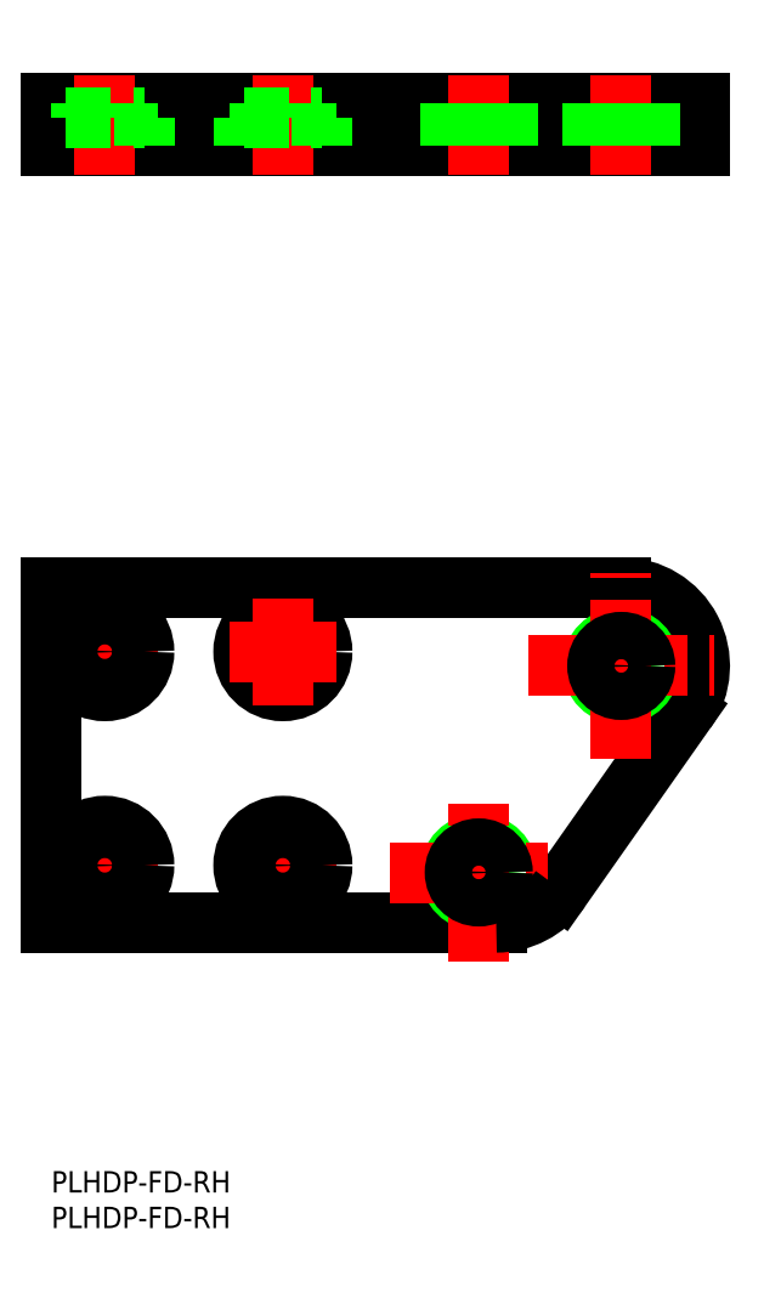
<metadata>
{"format":"dxf","ext":"dxf","renderer":"ezdxf+matplotlib","layout":"modelspace","background":"white","min_lineweight":24,"dpi":150}
</metadata>
<code>
0
SECTION
2
ENTITIES
0
INSERT
8
0
2
*U21
10
0
20
0
30
0
0
INSERT
8
0
2
*U22
10
0
20
0
30
0
0
LINE
8
0
10
89.01
20
64.64
30
0
11
71.45
21
39.63
31
0
0
ARC
8
0
10
80
20
70.95
30
0
40
11
50
325
51
90
0
LINE
8
0
10
62.44
20
34.95
30
0
11
2.3e-15
21
34.95
31
0
0
LINE
8
0
10
80
20
81.95
30
0
11
2.3e-15
21
81.95
31
0
0
LINE
8
CENTER
10
15
20
42.95
30
0
11
2.3e-15
21
42.95
31
0
0
LINE
8
CENTER
10
7.5
20
50.45
30
0
11
7.5
21
35.45
31
0
0
LINE
8
CENTER
10
32.5
20
50.45
30
0
11
32.5
21
35.45
31
0
0
LINE
8
CENTER
10
40
20
42.95
30
0
11
25
21
42.95
31
0
0
LINE
8
0
10
2.3e-15
20
81.95
30
0
11
2.3e-15
21
34.95
31
0
0
LINE
8
CENTER
10
7.5
20
80.45
30
0
11
7.5
21
65.45
31
0
0
LINE
8
CENTER
10
15
20
72.95
30
0
11
2.3e-15
21
72.95
31
0
0
LINE
8
0
10
4.047e-09
20
150
30
0
11
91
21
150
31
0
0
LINE
8
0
10
91
20
150
30
0
11
91
21
144
31
0
0
LINE
8
0
10
91
20
144
30
0
11
4.047e-09
21
144
31
0
0
LINE
8
0
10
4.047e-09
20
144
30
0
11
4.047e-09
21
150
31
0
0
LINE
8
CENTER
10
32.5
20
154
30
0
11
32.5
21
140
31
0
0
LINE
8
CENTER
10
80
20
154
30
0
11
80
21
140
31
0
0
CIRCLE
8
0
10
60
20
41.95
30
0
40
4
0
CIRCLE
8
0
10
80
20
70.95
30
0
40
4
0
LINE
8
CENTER
10
60
20
154
30
0
11
60
21
140
31
0
0
LINE
8
0
10
84
20
150
30
0
11
84
21
144
31
0
0
LINE
8
0
10
76
20
150
30
0
11
76
21
144
31
0
0
LINE
8
0
10
83.32
20
150
30
0
11
83.32
21
144
31
0
0
LINE
8
0
10
76.68
20
150
30
0
11
76.68
21
144
31
0
0
LINE
8
0
10
4.047e-09
20
144
30
0
11
4.047e-09
21
150
31
0
0
LINE
8
0
10
2
20
148
30
0
11
2
21
144
31
0
0
LINE
8
0
10
4.047e-09
20
144
30
0
11
4.047e-09
21
150
31
0
0
LINE
8
CENTER
10
7.5
20
154
30
0
11
7.5
21
140
31
0
0
LINE
8
0
10
4.25
20
150
30
0
11
4.25
21
148
31
0
0
LINE
8
0
10
13
20
148
30
0
11
13
21
144
31
0
0
LINE
8
0
10
2
20
148
30
0
11
13
21
148
31
0
0
LINE
8
0
10
10.75
20
150
30
0
11
10.75
21
148
31
0
0
LINE
8
0
10
38
20
148
30
0
11
38
21
144
31
0
0
LINE
8
0
10
27
20
148
30
0
11
27
21
144
31
0
0
LINE
8
0
10
29.25
20
150
30
0
11
29.25
21
148
31
0
0
LINE
8
0
10
35.75
20
150
30
0
11
35.75
21
148
31
0
0
LINE
8
0
10
27
20
148
30
0
11
38
21
148
31
0
0
CIRCLE
8
0
10
32.5
20
42.95
30
0
40
3.25
0
CIRCLE
8
0
10
32.5
20
42.95
30
0
40
5.5
0
CIRCLE
8
0
10
7.5
20
42.95
30
0
40
5.5
0
CIRCLE
8
0
10
7.5
20
42.95
30
0
40
3.25
0
CIRCLE
8
0
10
7.5
20
72.95
30
0
40
5.5
0
CIRCLE
8
0
10
7.5
20
72.95
30
0
40
3.25
0
CIRCLE
8
0
10
32.5
20
72.95
30
0
40
5.5
0
CIRCLE
8
0
10
32.5
20
72.95
30
0
40
3.25
0
LINE
8
0
10
56.68
20
150
30
0
11
56.68
21
144
31
0
0
LINE
8
0
10
63.32
20
150
30
0
11
63.32
21
144
31
0
0
LINE
8
0
10
56
20
150
30
0
11
56
21
144
31
0
0
LINE
8
0
10
64
20
150
30
0
11
64
21
144
31
0
0
LINE
8
CENTER
10
47.5
20
41.95
30
0
11
72.5
21
41.95
31
0
0
LINE
8
CENTER
10
60
20
29.45
30
0
11
60
21
54.45
31
0
0
LINE
8
CENTER
10
67
20
70.95
30
0
11
93
21
70.95
31
0
0
LINE
8
CENTER
10
80
20
57.95
30
0
11
80
21
83.95
31
0
0
LINE
8
CENTER
10
25
20
72.95
30
0
11
40
21
72.95
31
0
0
LINE
8
CENTER
10
32.5
20
65.45
30
0
11
32.5
21
80.45
31
0
0
ARC
8
0
10
62.44
20
45.95
30
0
40
11
50
270
51
324.9
0
CIRCLE
8
0
10
60
20
41.95
30
0
40
3.324
0
CIRCLE
8
0
10
80
20
70.95
30
0
40
3.324
0
ENDSEC
0
EOF

</code>
